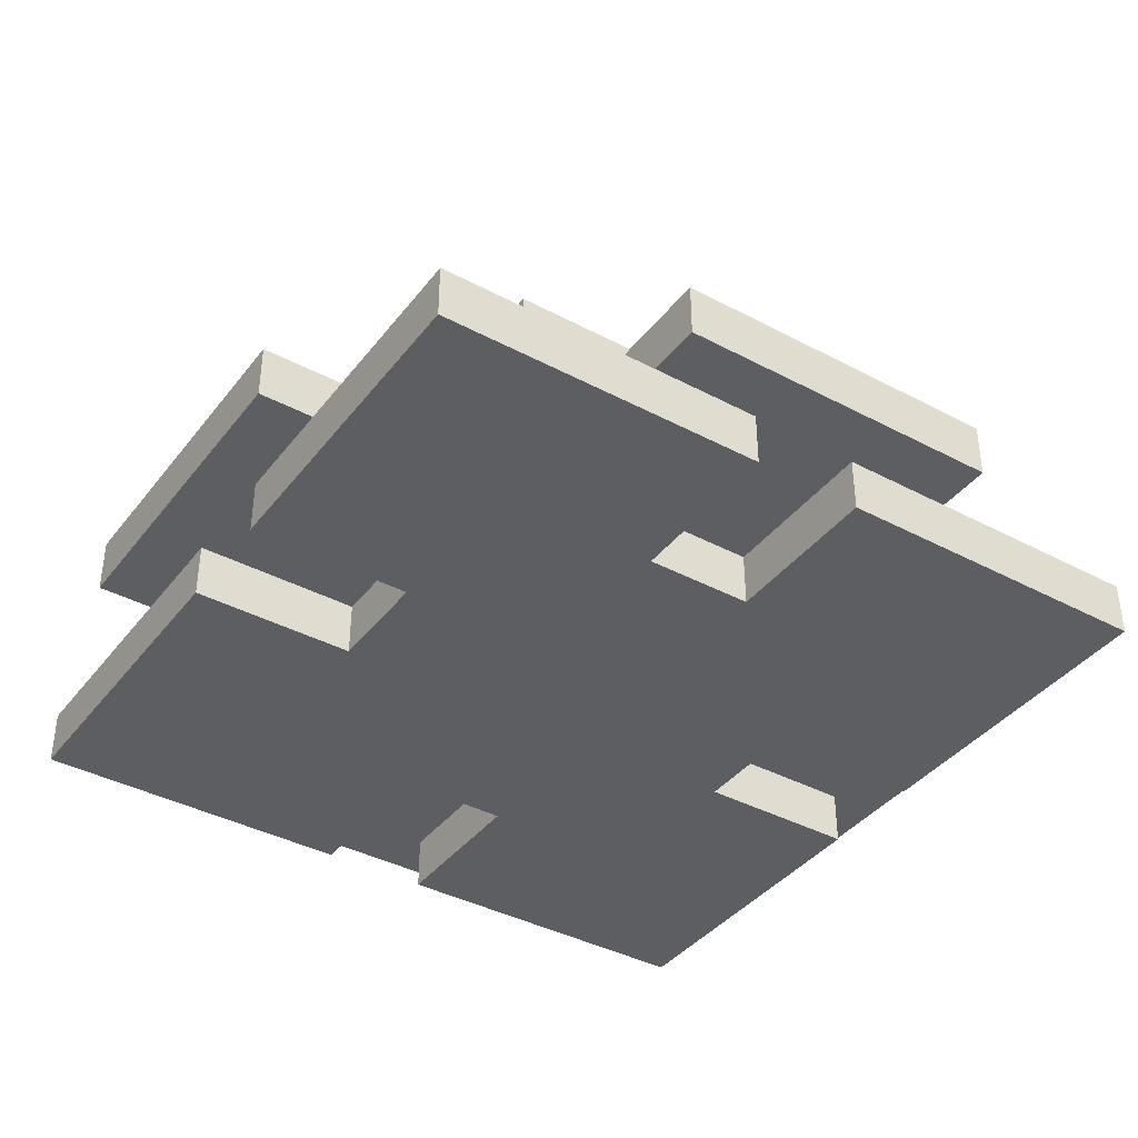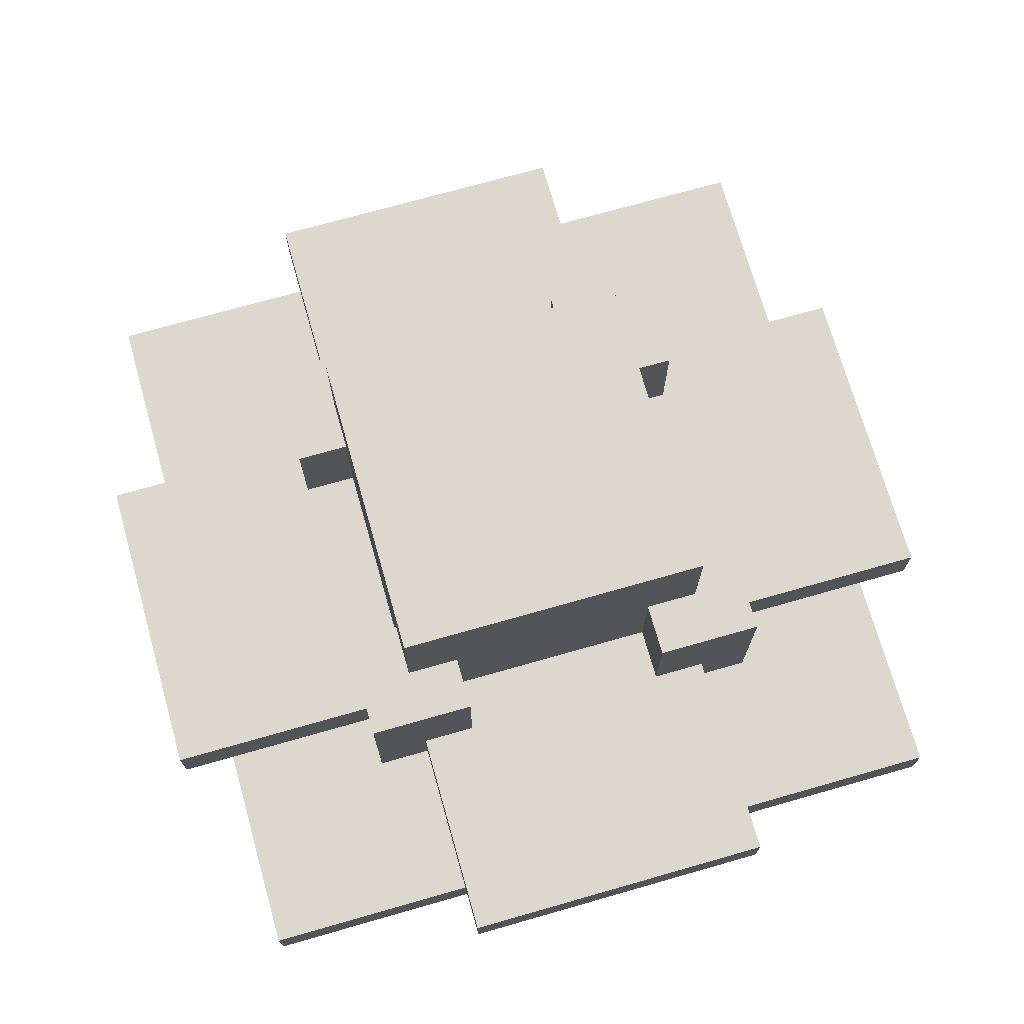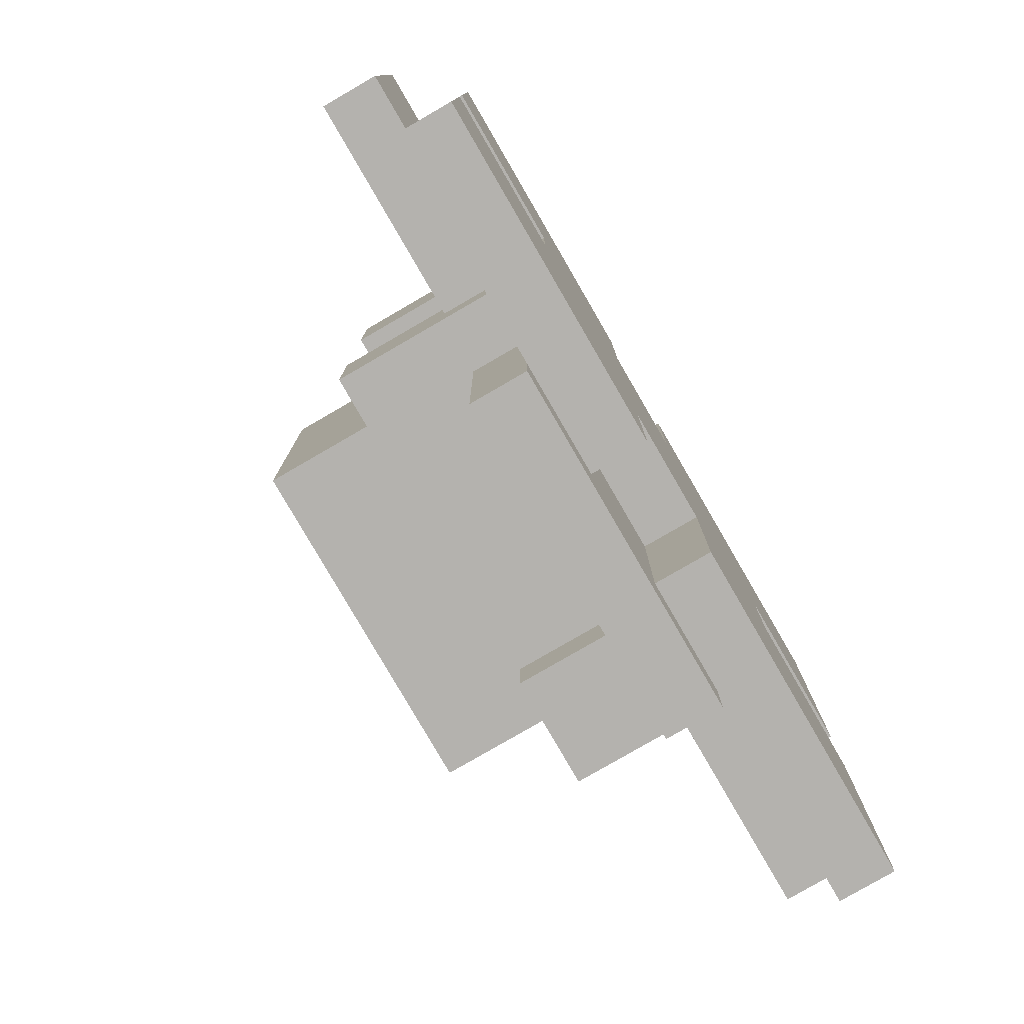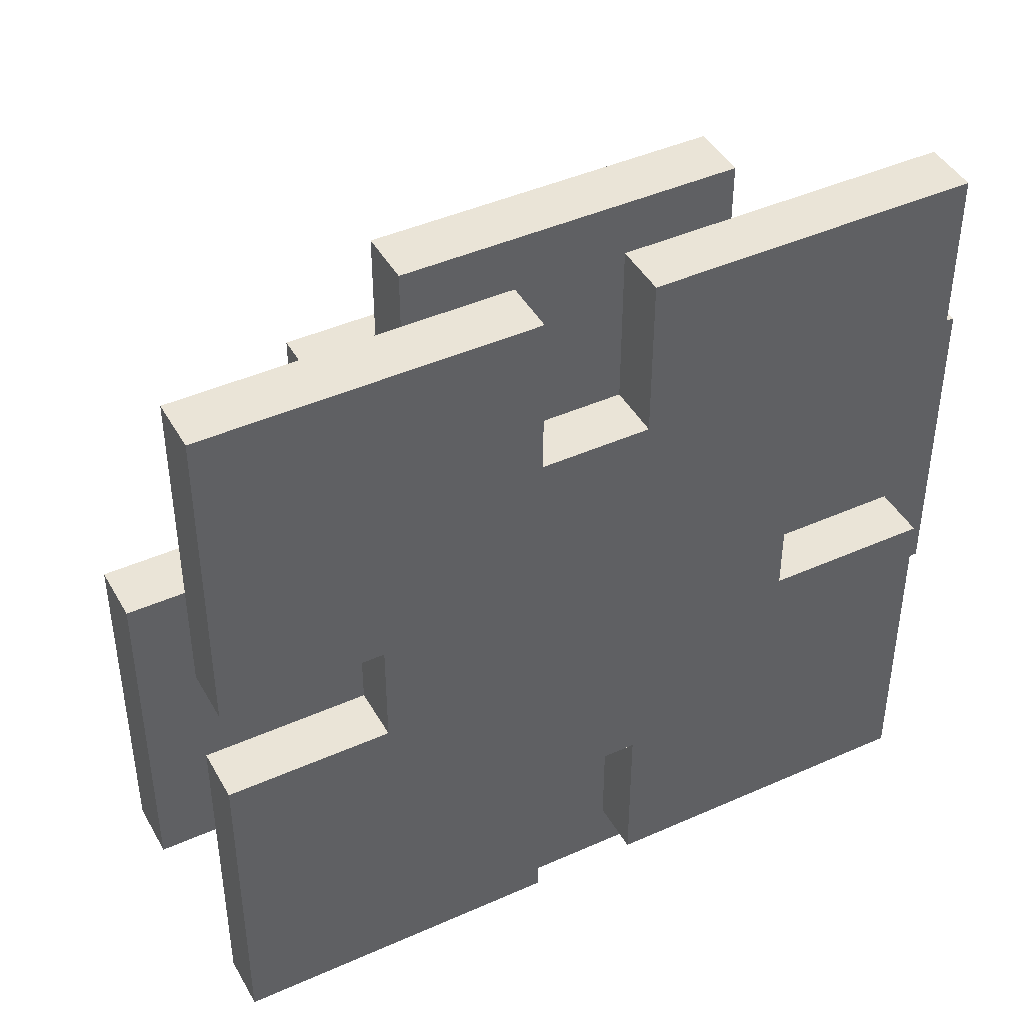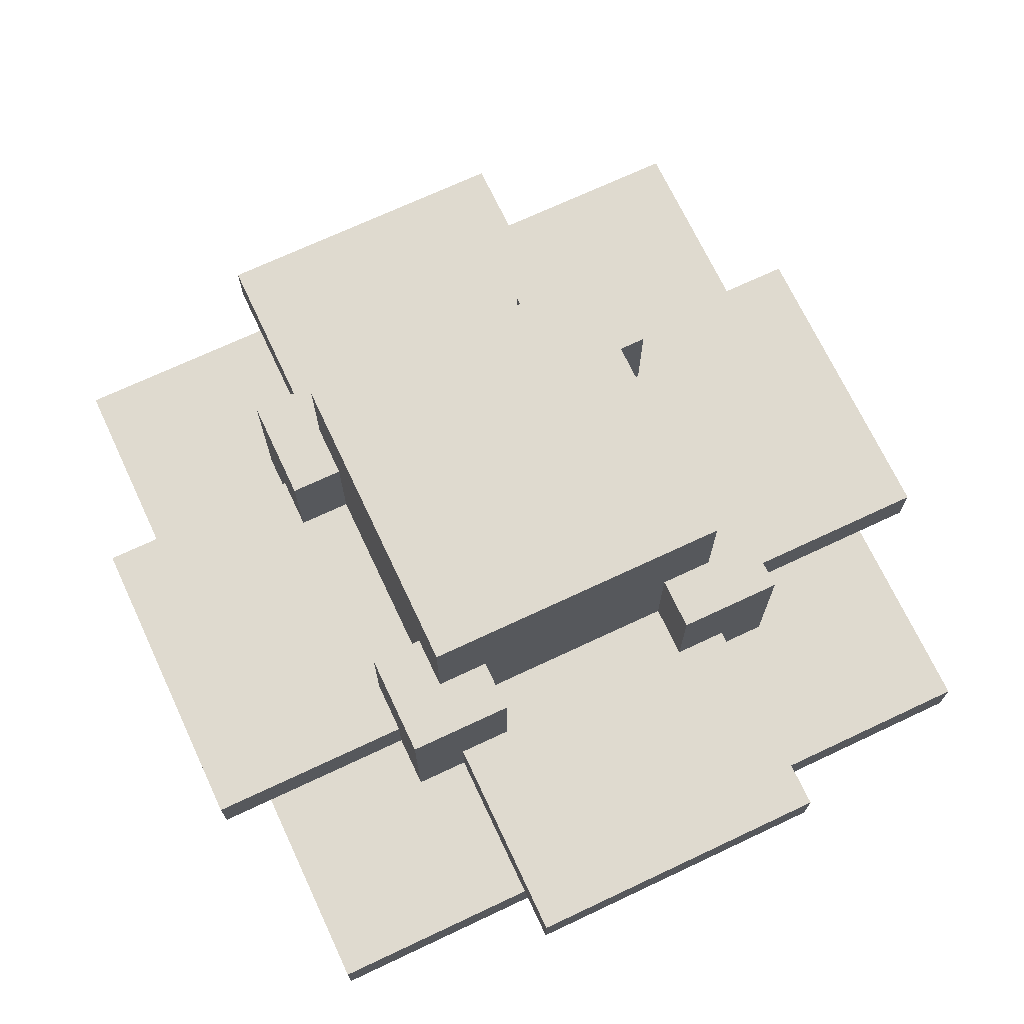
<metadata>
{"format":"obj","ext":"obj","renderer":"f3d","projection":"perspective","resolution":1024,"background":"white","views":[{"elev":-39.2,"azim":-123.6,"up":"+Y"},{"elev":72.1,"azim":-15.9,"up":"+Y"},{"elev":-79.7,"azim":-59.9,"up":"+Z"},{"elev":43.7,"azim":-27.7,"up":"+Z"},{"elev":70.6,"azim":154.8,"up":"+Y"}]}
</metadata>
<code>
o
v -0.8 0.1 0.3
v -0.8 0.1 -0.3
v -0.8 0.2 0.3
v -0.8 0.2 -0.3
v -0.7 0 0.7
v -0.7 0 0.1
v -0.7 0 -0.1
v -0.7 0 -0.7
v -0.7 0.1 0.7
v -0.7 0.1 0.3
v -0.7 0.1 0.1
v -0.7 0.1 -0.1
v -0.7 0.1 -0.3
v -0.7 0.1 -0.7
v -0.4 0 0.1
v -0.4 0 -0.1
v -0.4 0.1 0.4
v -0.4 0.1 0.3
v -0.4 0.1 0.1
v -0.4 0.1 -0.1
v -0.4 0.1 -0.3
v -0.4 0.1 -0.4
v -0.4 0.2 0.3
v -0.4 0.2 0.2
v -0.4 0.2 -0.2
v -0.4 0.2 -0.3
v -0.4 0.4 0.4
v -0.4 0.4 0.2
v -0.4 0.4 -0.2
v -0.4 0.4 -0.4
v -0.3 0.1 0.8
v -0.3 0.1 0.7
v -0.3 0.1 0.4
v -0.3 0.1 -0.4
v -0.3 0.1 -0.7
v -0.3 0.1 -0.8
v -0.3 0.2 0.8
v -0.3 0.2 0.4
v -0.3 0.2 0.2
v -0.3 0.2 -0.2
v -0.3 0.2 -0.4
v -0.3 0.2 -0.8
v -0.3 0.4 0.3
v -0.3 0.4 0.2
v -0.3 0.4 -0.2
v -0.3 0.4 -0.3
v -0.3 0.6 0.3
v -0.3 0.6 -0.3
v 0.1 0 0.7
v 0.1 0 0.4
v 0.1 0 -0.4
v 0.1 0 -0.7
v 0.1 0.1 0.7
v 0.1 0.1 0.4
v 0.1 0.1 -0.4
v 0.1 0.1 -0.7
v 0.2 0.2 0.4
v 0.2 0.2 0.3
v 0.2 0.2 -0.3
v 0.2 0.2 -0.4
v 0.2 0.4 0.4
v 0.2 0.4 0.3
v 0.2 0.4 -0.3
v 0.2 0.4 -0.4
v -0.2 0.2 0.4
v -0.2 0.2 0.3
v -0.2 0.2 -0.3
v -0.2 0.2 -0.4
v -0.2 0.4 0.4
v -0.2 0.4 0.3
v -0.2 0.4 -0.3
v -0.2 0.4 -0.4
v -0.1 0 0.7
v -0.1 0 0.4
v -0.1 0 -0.4
v -0.1 0 -0.7
v -0.1 0.1 0.7
v -0.1 0.1 0.4
v -0.1 0.1 -0.4
v -0.1 0.1 -0.7
v 0.3 0.1 0.8
v 0.3 0.1 0.7
v 0.3 0.1 0.4
v 0.3 0.1 -0.4
v 0.3 0.1 -0.7
v 0.3 0.1 -0.8
v 0.3 0.2 0.8
v 0.3 0.2 0.4
v 0.3 0.2 0.2
v 0.3 0.2 -0.2
v 0.3 0.2 -0.4
v 0.3 0.2 -0.8
v 0.3 0.4 0.3
v 0.3 0.4 0.2
v 0.3 0.4 -0.2
v 0.3 0.4 -0.3
v 0.3 0.6 0.3
v 0.3 0.6 -0.3
v 0.4 0 0.1
v 0.4 0 -0.1
v 0.4 0.1 0.4
v 0.4 0.1 0.3
v 0.4 0.1 0.1
v 0.4 0.1 -0.1
v 0.4 0.1 -0.3
v 0.4 0.1 -0.4
v 0.4 0.2 0.3
v 0.4 0.2 0.2
v 0.4 0.2 -0.2
v 0.4 0.2 -0.3
v 0.4 0.4 0.4
v 0.4 0.4 0.2
v 0.4 0.4 -0.2
v 0.4 0.4 -0.4
v 0.7 0 0.7
v 0.7 0 0.1
v 0.7 0 -0.1
v 0.7 0 -0.7
v 0.7 0.1 0.7
v 0.7 0.1 0.3
v 0.7 0.1 0.1
v 0.7 0.1 -0.1
v 0.7 0.1 -0.3
v 0.7 0.1 -0.7
v 0.8 0.1 0.3
v 0.8 0.1 -0.3
v 0.8 0.2 0.3
v 0.8 0.2 -0.3
v -0.3 0.1 0.8
v -0.3 0.2 0.8
v 0.3 0.1 0.8
v 0.3 0.2 0.8
v -0.7 0 0.7
v -0.7 0.1 0.7
v -0.3 0.1 0.7
v -0.1 0 0.7
v -0.1 0.1 0.7
v 0.1 0 0.7
v 0.1 0.1 0.7
v 0.3 0.1 0.7
v 0.7 0 0.7
v 0.7 0.1 0.7
v -0.4 0.1 0.4
v -0.4 0.4 0.4
v -0.3 0.1 0.4
v -0.3 0.2 0.4
v -0.2 0.2 0.4
v -0.2 0.4 0.4
v -0.1 0 0.4
v -0.1 0.1 0.4
v 0.1 0 0.4
v 0.1 0.1 0.4
v 0.2 0.2 0.4
v 0.2 0.4 0.4
v 0.3 0.1 0.4
v 0.3 0.2 0.4
v 0.4 0.1 0.4
v 0.4 0.4 0.4
v -0.8 0.1 0.3
v -0.8 0.2 0.3
v -0.7 0.1 0.3
v -0.4 0.1 0.3
v -0.4 0.2 0.3
v -0.3 0.4 0.3
v -0.3 0.6 0.3
v -0.2 0.2 0.3
v -0.2 0.4 0.3
v 0.2 0.2 0.3
v 0.2 0.4 0.3
v 0.3 0.4 0.3
v 0.3 0.6 0.3
v 0.4 0.1 0.3
v 0.4 0.2 0.3
v 0.7 0.1 0.3
v 0.8 0.1 0.3
v 0.8 0.2 0.3
v -0.7 0 -0.1
v -0.7 0.1 -0.1
v -0.4 0 -0.1
v -0.4 0.1 -0.1
v 0.4 0 -0.1
v 0.4 0.1 -0.1
v 0.7 0 -0.1
v 0.7 0.1 -0.1
v -0.4 0.2 -0.2
v -0.4 0.4 -0.2
v -0.3 0.2 -0.2
v -0.3 0.4 -0.2
v 0.3 0.2 -0.2
v 0.3 0.4 -0.2
v 0.4 0.2 -0.2
v 0.4 0.4 -0.2
v -0.4 0.2 0.2
v -0.4 0.4 0.2
v -0.3 0.2 0.2
v -0.3 0.4 0.2
v 0.3 0.2 0.2
v 0.3 0.4 0.2
v 0.4 0.2 0.2
v 0.4 0.4 0.2
v -0.7 0 0.1
v -0.7 0.1 0.1
v -0.4 0 0.1
v -0.4 0.1 0.1
v 0.4 0 0.1
v 0.4 0.1 0.1
v 0.7 0 0.1
v 0.7 0.1 0.1
v -0.8 0.1 -0.3
v -0.8 0.2 -0.3
v -0.7 0.1 -0.3
v -0.4 0.1 -0.3
v -0.4 0.2 -0.3
v -0.3 0.4 -0.3
v -0.3 0.6 -0.3
v -0.2 0.2 -0.3
v -0.2 0.4 -0.3
v 0.2 0.2 -0.3
v 0.2 0.4 -0.3
v 0.3 0.4 -0.3
v 0.3 0.6 -0.3
v 0.4 0.1 -0.3
v 0.4 0.2 -0.3
v 0.7 0.1 -0.3
v 0.8 0.1 -0.3
v 0.8 0.2 -0.3
v -0.4 0.1 -0.4
v -0.4 0.4 -0.4
v -0.3 0.1 -0.4
v -0.3 0.2 -0.4
v -0.2 0.2 -0.4
v -0.2 0.4 -0.4
v -0.1 0 -0.4
v -0.1 0.1 -0.4
v 0.1 0 -0.4
v 0.1 0.1 -0.4
v 0.2 0.2 -0.4
v 0.2 0.4 -0.4
v 0.3 0.1 -0.4
v 0.3 0.2 -0.4
v 0.4 0.1 -0.4
v 0.4 0.4 -0.4
v -0.7 0 -0.7
v -0.7 0.1 -0.7
v -0.3 0.1 -0.7
v -0.1 0 -0.7
v -0.1 0.1 -0.7
v 0.1 0 -0.7
v 0.1 0.1 -0.7
v 0.3 0.1 -0.7
v 0.7 0 -0.7
v 0.7 0.1 -0.7
v -0.3 0.1 -0.8
v -0.3 0.2 -0.8
v 0.3 0.1 -0.8
v 0.3 0.2 -0.8
v -0.7 0 0.7
v -0.1 0 0.7
v 0.1 0 0.7
v 0.7 0 0.7
v -0.4 0 0.4
v -0.1 0 0.4
v 0.1 0 0.4
v 0.4 0 0.4
v -0.7 0 0.1
v -0.4 0 0.1
v 0.4 0 0.1
v 0.7 0 0.1
v -0.7 0 -0.1
v -0.4 0 -0.1
v 0.4 0 -0.1
v 0.7 0 -0.1
v -0.4 0 -0.4
v -0.1 0 -0.4
v 0.1 0 -0.4
v 0.4 0 -0.4
v -0.7 0 -0.7
v -0.1 0 -0.7
v 0.1 0 -0.7
v 0.7 0 -0.7
v -0.3 0.1 0.8
v 0.3 0.1 0.8
v -0.3 0.1 0.7
v -0.1 0.1 0.7
v 0.1 0.1 0.7
v 0.3 0.1 0.7
v -0.1 0.1 0.4
v 0.1 0.1 0.4
v -0.8 0.1 0.3
v -0.7 0.1 0.3
v 0.7 0.1 0.3
v 0.8 0.1 0.3
v -0.7 0.1 0.1
v -0.4 0.1 0.1
v 0.4 0.1 0.1
v 0.7 0.1 0.1
v -0.7 0.1 -0.1
v -0.4 0.1 -0.1
v 0.4 0.1 -0.1
v 0.7 0.1 -0.1
v -0.8 0.1 -0.3
v -0.7 0.1 -0.3
v 0.7 0.1 -0.3
v 0.8 0.1 -0.3
v -0.1 0.1 -0.4
v 0.1 0.1 -0.4
v -0.3 0.1 -0.7
v -0.1 0.1 -0.7
v 0.1 0.1 -0.7
v 0.3 0.1 -0.7
v -0.3 0.1 -0.8
v 0.3 0.1 -0.8
v -0.7 0.1 0.7
v -0.3 0.1 0.7
v 0.3 0.1 0.7
v 0.7 0.1 0.7
v -0.4 0.1 0.4
v -0.3 0.1 0.4
v 0.3 0.1 0.4
v 0.4 0.1 0.4
v -0.7 0.1 0.3
v -0.4 0.1 0.3
v 0.4 0.1 0.3
v 0.7 0.1 0.3
v -0.7 0.1 -0.3
v -0.4 0.1 -0.3
v 0.4 0.1 -0.3
v 0.7 0.1 -0.3
v -0.4 0.1 -0.4
v -0.3 0.1 -0.4
v 0.3 0.1 -0.4
v 0.4 0.1 -0.4
v -0.7 0.1 -0.7
v -0.3 0.1 -0.7
v 0.3 0.1 -0.7
v 0.7 0.1 -0.7
v -0.3 0.2 0.8
v 0.3 0.2 0.8
v -0.3 0.2 0.4
v -0.2 0.2 0.4
v 0.2 0.2 0.4
v 0.3 0.2 0.4
v -0.8 0.2 0.3
v -0.4 0.2 0.3
v -0.2 0.2 0.3
v 0.2 0.2 0.3
v 0.4 0.2 0.3
v 0.8 0.2 0.3
v -0.4 0.2 0.2
v -0.3 0.2 0.2
v 0.3 0.2 0.2
v 0.4 0.2 0.2
v -0.4 0.2 -0.2
v -0.3 0.2 -0.2
v 0.3 0.2 -0.2
v 0.4 0.2 -0.2
v -0.8 0.2 -0.3
v -0.4 0.2 -0.3
v -0.2 0.2 -0.3
v 0.2 0.2 -0.3
v 0.4 0.2 -0.3
v 0.8 0.2 -0.3
v -0.3 0.2 -0.4
v -0.2 0.2 -0.4
v 0.2 0.2 -0.4
v 0.3 0.2 -0.4
v -0.3 0.2 -0.8
v 0.3 0.2 -0.8
v -0.4 0.4 0.4
v -0.2 0.4 0.4
v 0.2 0.4 0.4
v 0.4 0.4 0.4
v -0.3 0.4 0.3
v -0.2 0.4 0.3
v 0.2 0.4 0.3
v 0.3 0.4 0.3
v -0.4 0.4 0.2
v -0.3 0.4 0.2
v 0.3 0.4 0.2
v 0.4 0.4 0.2
v -0.4 0.4 -0.2
v -0.3 0.4 -0.2
v 0.3 0.4 -0.2
v 0.4 0.4 -0.2
v -0.3 0.4 -0.3
v -0.2 0.4 -0.3
v 0.2 0.4 -0.3
v 0.3 0.4 -0.3
v -0.4 0.4 -0.4
v -0.2 0.4 -0.4
v 0.2 0.4 -0.4
v 0.4 0.4 -0.4
v -0.3 0.6 0.3
v 0.3 0.6 0.3
v -0.3 0.6 -0.3
v 0.3 0.6 -0.3
f 3 2 1
f 4 2 3
f 9 6 5
f 10 6 9
f 11 6 10
f 12 8 7
f 13 8 12
f 14 8 13
f 19 16 15
f 20 16 19
f 23 18 17
f 26 22 21
f 27 24 23
f 27 23 17
f 28 24 27
f 29 26 25
f 30 22 26
f 30 26 29
f 37 32 31
f 37 33 32
f 38 33 37
f 41 36 35
f 41 35 34
f 42 36 41
f 44 40 39
f 45 40 44
f 47 44 43
f 47 46 45
f 47 45 44
f 48 46 47
f 53 50 49
f 54 50 53
f 55 52 51
f 56 52 55
f 61 58 57
f 62 58 61
f 63 60 59
f 64 60 63
f 65 66 69
f 69 66 70
f 67 68 71
f 71 68 72
f 73 74 77
f 77 74 78
f 75 76 79
f 79 76 80
f 81 82 87
f 82 83 87
f 87 83 88
f 85 86 91
f 84 85 91
f 91 86 92
f 89 90 94
f 94 90 95
f 93 94 97
f 95 96 97
f 94 95 97
f 97 96 98
f 99 100 103
f 103 100 104
f 101 102 107
f 105 106 110
f 107 108 111
f 101 107 111
f 111 108 112
f 109 110 113
f 110 106 114
f 113 110 114
f 115 116 119
f 119 116 120
f 120 116 121
f 117 118 122
f 122 118 123
f 123 118 124
f 125 126 127
f 127 126 128
f 131 130 129
f 132 130 131
f 135 134 133
f 136 135 133
f 137 135 136
f 140 139 138
f 141 140 138
f 142 140 141
f 145 144 143
f 146 144 145
f 147 144 146
f 148 144 147
f 151 150 149
f 152 150 151
f 156 154 153
f 157 156 155
f 158 154 156
f 158 156 157
f 161 160 159
f 162 160 161
f 163 160 162
f 167 165 164
f 168 167 166
f 169 165 167
f 169 167 168
f 170 165 169
f 171 165 170
f 174 173 172
f 175 173 174
f 176 173 175
f 179 178 177
f 180 178 179
f 183 182 181
f 184 182 183
f 187 186 185
f 188 186 187
f 191 190 189
f 192 190 191
f 193 194 195
f 195 194 196
f 197 198 199
f 199 198 200
f 201 202 203
f 203 202 204
f 205 206 207
f 207 206 208
f 209 210 211
f 211 210 212
f 212 210 213
f 214 215 217
f 216 217 218
f 217 215 219
f 218 217 219
f 219 215 220
f 220 215 221
f 222 223 224
f 224 223 225
f 225 223 226
f 227 228 229
f 229 228 230
f 230 228 231
f 231 228 232
f 233 234 235
f 235 234 236
f 237 238 240
f 239 240 241
f 240 238 242
f 241 240 242
f 243 244 245
f 243 245 246
f 246 245 247
f 248 249 250
f 248 250 251
f 251 250 252
f 253 254 255
f 255 254 256
f 261 258 257
f 262 258 261
f 263 260 259
f 264 260 263
f 265 261 257
f 266 262 261
f 266 261 265
f 266 263 262
f 266 264 263
f 267 260 264
f 267 264 266
f 268 260 267
f 270 267 266
f 271 267 270
f 273 270 269
f 273 271 270
f 274 271 273
f 275 271 274
f 276 272 271
f 276 271 275
f 277 273 269
f 277 274 273
f 278 274 277
f 279 276 275
f 280 272 276
f 280 276 279
f 283 282 281
f 284 282 283
f 285 282 284
f 286 282 285
f 287 285 284
f 288 285 287
f 293 290 289
f 296 292 291
f 297 294 293
f 297 293 289
f 298 294 297
f 299 296 295
f 300 292 296
f 300 296 299
f 301 297 289
f 302 297 301
f 303 292 300
f 304 292 303
f 308 306 305
f 309 306 308
f 311 308 307
f 311 310 309
f 311 309 308
f 312 310 311
f 313 314 317
f 317 314 318
f 315 316 319
f 319 316 320
f 313 317 321
f 321 317 322
f 320 316 323
f 323 316 324
f 325 326 329
f 327 328 332
f 329 330 333
f 325 329 333
f 333 330 334
f 331 332 335
f 332 328 336
f 335 332 336
f 337 338 339
f 339 338 340
f 340 338 341
f 341 338 342
f 340 341 345
f 345 341 346
f 343 344 349
f 347 348 352
f 349 350 353
f 343 349 353
f 353 350 354
f 351 352 355
f 352 348 356
f 355 352 356
f 343 353 357
f 357 353 358
f 356 348 361
f 361 348 362
f 359 360 364
f 364 360 365
f 363 364 367
f 365 366 367
f 364 365 367
f 367 366 368
f 369 370 373
f 373 370 374
f 371 372 375
f 375 372 376
f 369 373 377
f 377 373 378
f 376 372 379
f 379 372 380
f 381 382 385
f 383 384 388
f 385 386 389
f 381 385 389
f 389 386 390
f 387 388 391
f 388 384 392
f 391 388 392
f 393 394 395
f 395 394 396

</code>
